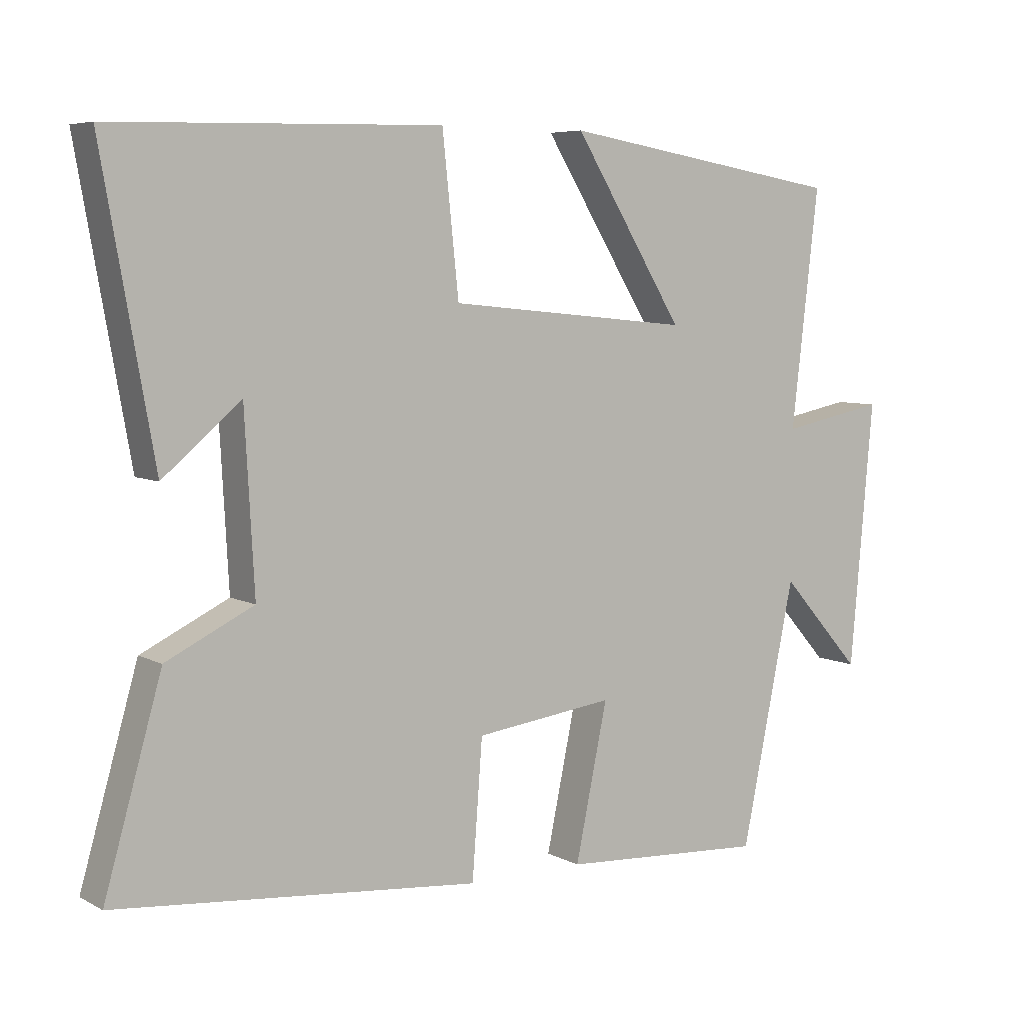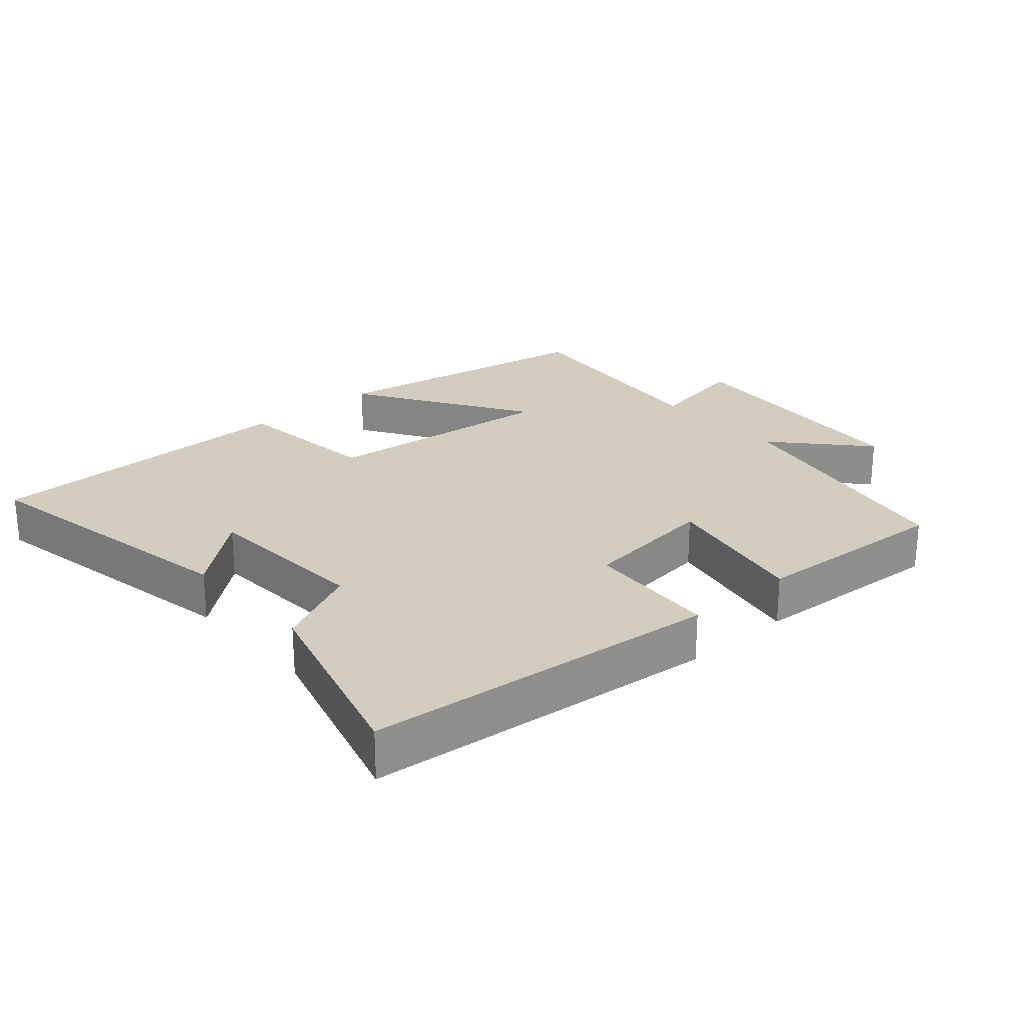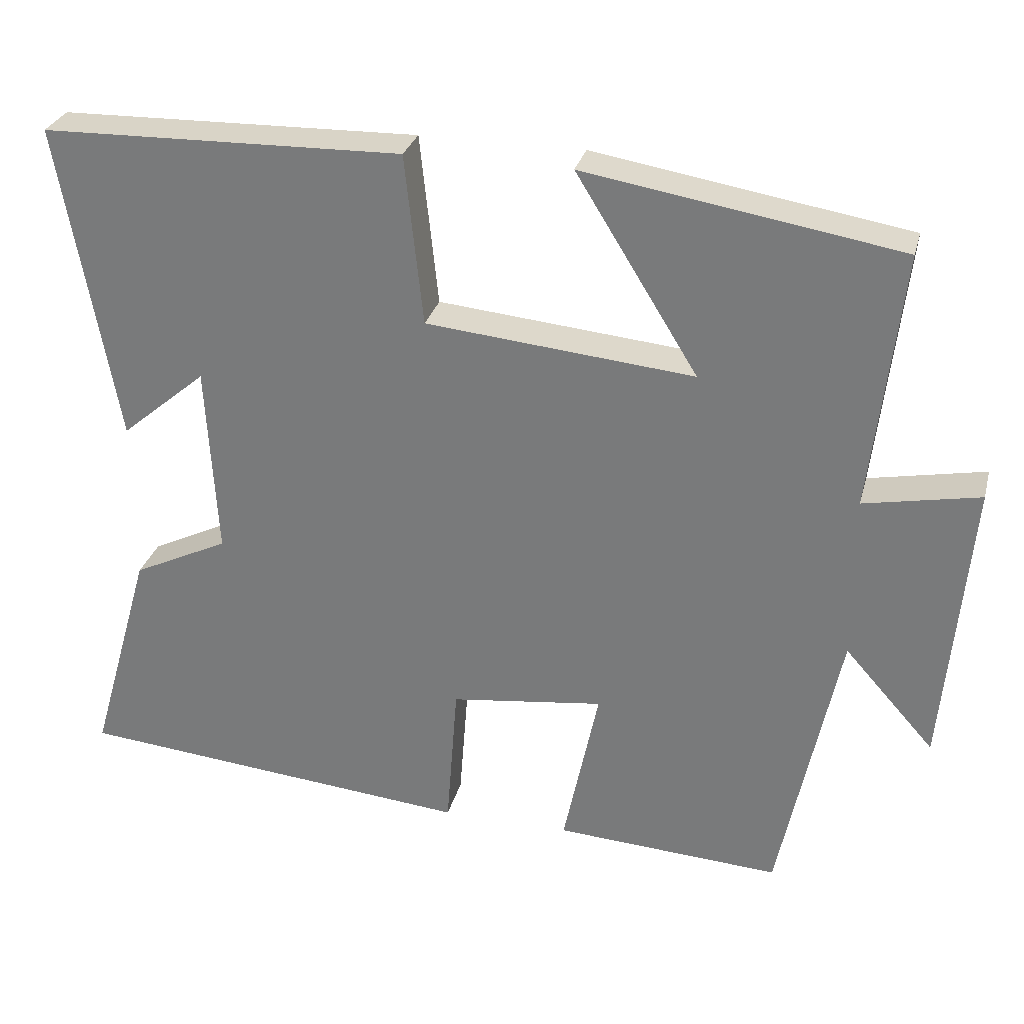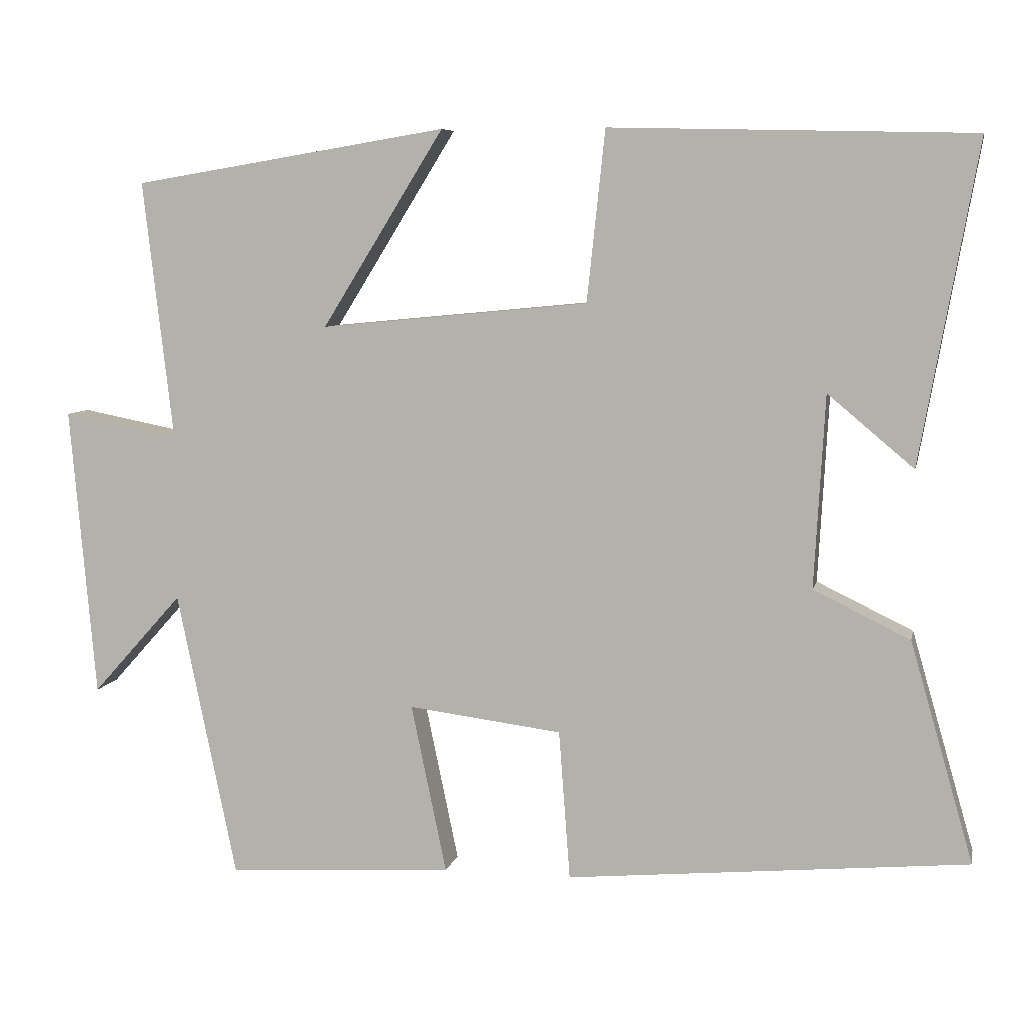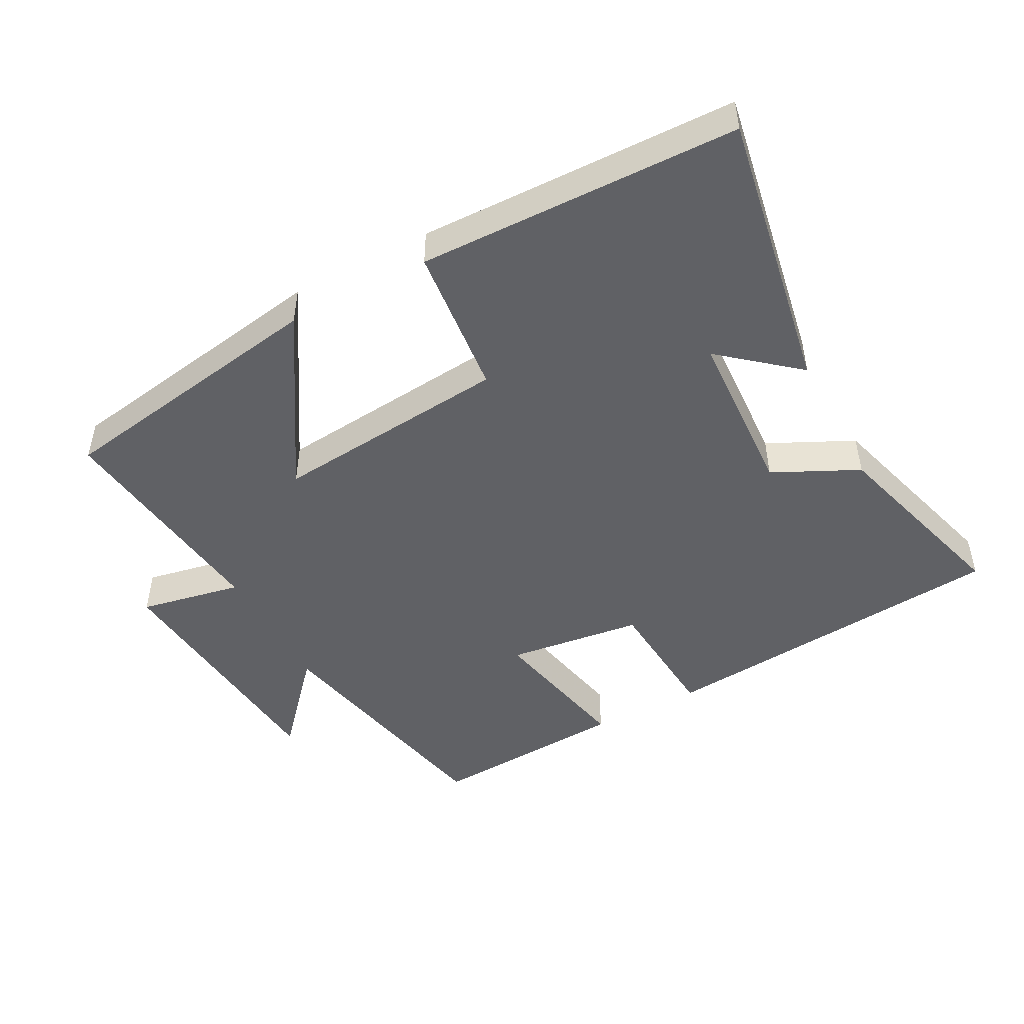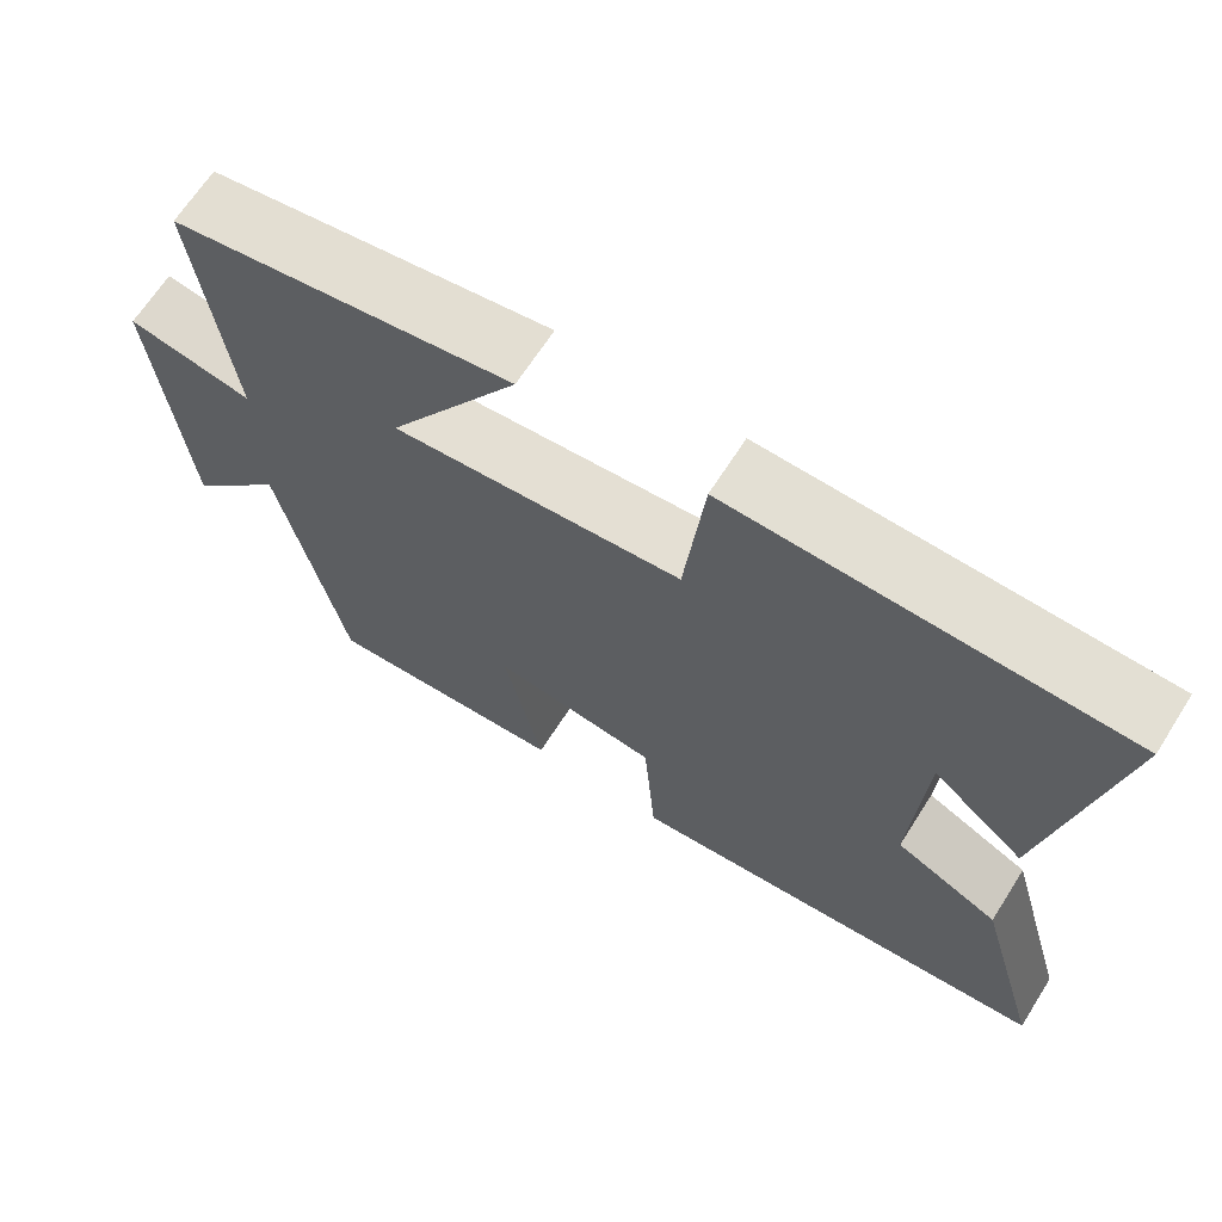
<metadata>
{"format":"obj","ext":"obj","renderer":"f3d","projection":"perspective","resolution":1024,"background":"white","views":[{"elev":6.3,"azim":146.0,"up":"+Z"},{"elev":24.4,"azim":138.6,"up":"+Y"},{"elev":29.2,"azim":-165.8,"up":"+Z"},{"elev":7.1,"azim":11.9,"up":"+Z"},{"elev":-47.6,"azim":28.1,"up":"+Y"},{"elev":66.6,"azim":32.5,"up":"+Z"}]}
</metadata>
<code>
v 0.584 0.07 -0.451
v 0.052 0.07 -0.5
v 0.037 0.07 -0.301
v -0.167 0.07 -0.275
v -0.12 0.07 -0.5
v -0.421 0.07 -0.518
v -0.5 0.07 -0.136
v -0.62 0.07 -0.27
v -0.654 0.07 0.116
v -0.5 0.07 0.086
v -0.54 0.07 0.431
v -0.122 0.07 0.5
v -0.284 0.07 0.239
v 0.072 0.07 0.273
v 0.096 0.07 0.5
v 0.576 0.07 0.489
v 0.5 0.07 0.064
v 0.386 0.07 0.16
v 0.372 0.07 -0.096
v 0.5 0.07 -0.158
v 0.584 0 -0.451
v 0.052 0 -0.5
v 0.037 0 -0.301
v -0.167 0 -0.275
v -0.12 0 -0.5
v -0.421 0 -0.518
v -0.5 0 -0.136
v -0.62 0 -0.27
v -0.654 0 0.116
v -0.5 0 0.086
v -0.54 0 0.431
v -0.122 0 0.5
v -0.284 0 0.239
v 0.072 0 0.273
v 0.096 0 0.5
v 0.576 0 0.489
v 0.5 0 0.064
v 0.386 0 0.16
v 0.372 0 -0.096
v 0.5 0 -0.158
f 1 2 3
f 20 1 3
f 19 20 3
f 18 19 3 4
f 15 16 17 18
f 14 15 18
f 13 14 18 4
f 10 11 12 13
f 5 6 7
f 4 5 7
f 13 4 7
f 10 13 7
f 7 8 9 10
f 23 22 21
f 23 21 40
f 23 40 39
f 24 23 39 38
f 38 37 36 35
f 38 35 34
f 24 38 34 33
f 33 32 31 30
f 27 26 25
f 27 25 24
f 27 24 33
f 27 33 30
f 30 29 28 27
f 1 21 22 2
f 2 22 23 3
f 3 23 24 4
f 4 24 25 5
f 5 25 26 6
f 6 26 27 7
f 7 27 28 8
f 8 28 29 9
f 9 29 30 10
f 10 30 31 11
f 11 31 32 12
f 12 32 33 13
f 13 33 34 14
f 14 34 35 15
f 15 35 36 16
f 16 36 37 17
f 17 37 38 18
f 18 38 39 19
f 19 39 40 20
f 20 40 21 1

</code>
